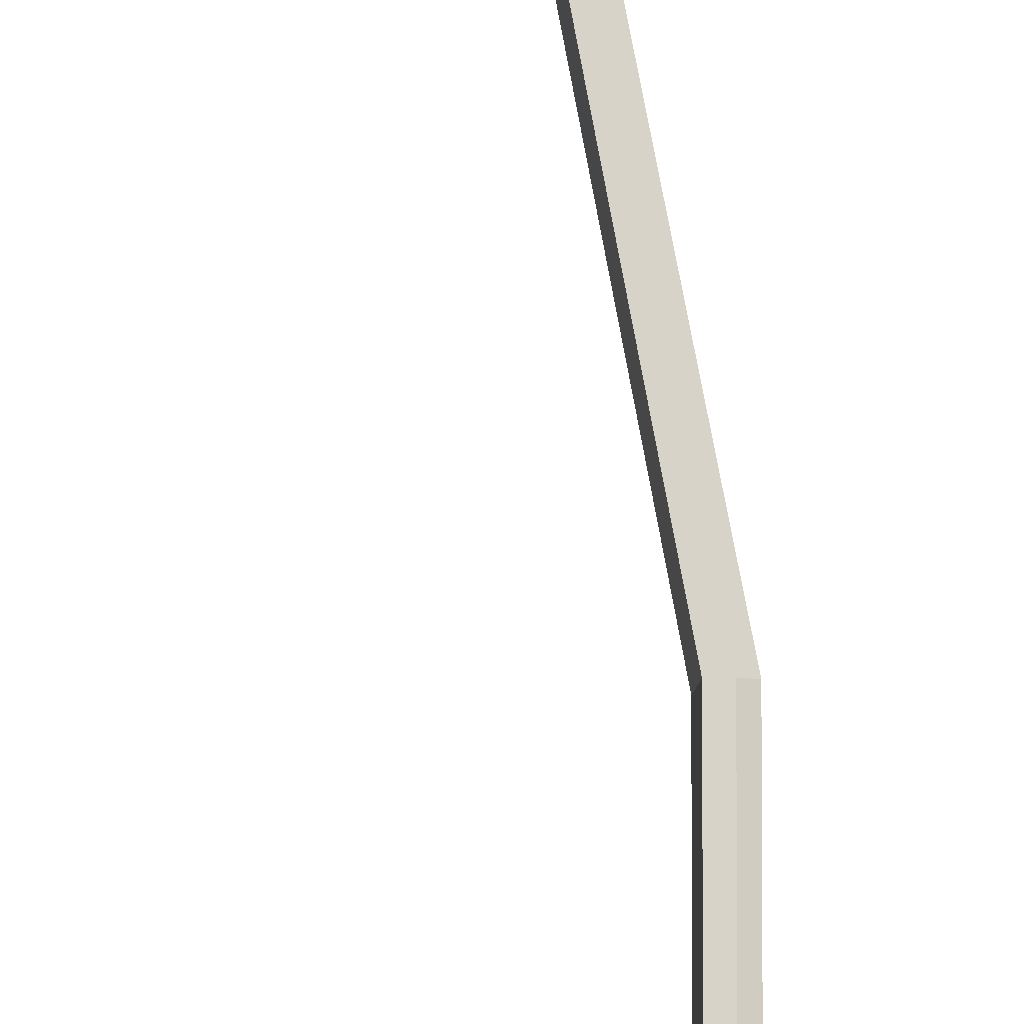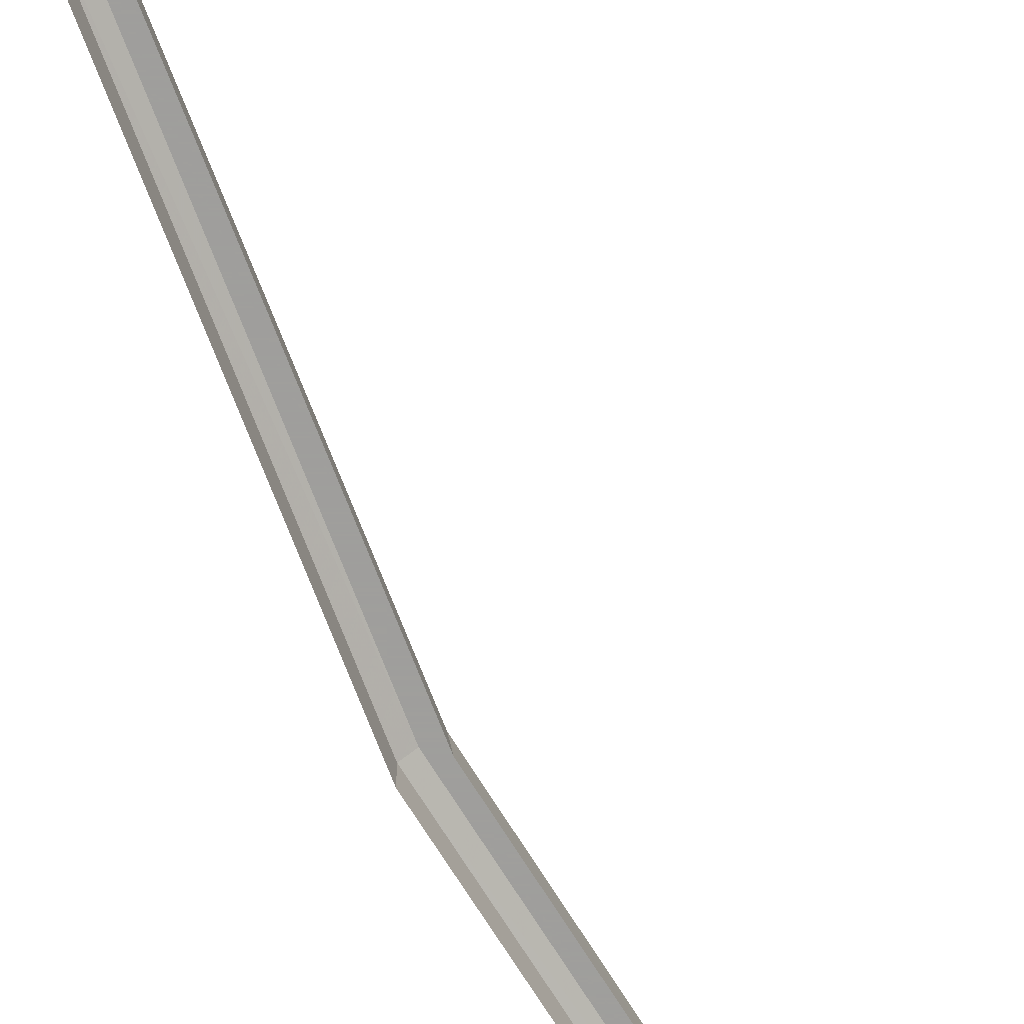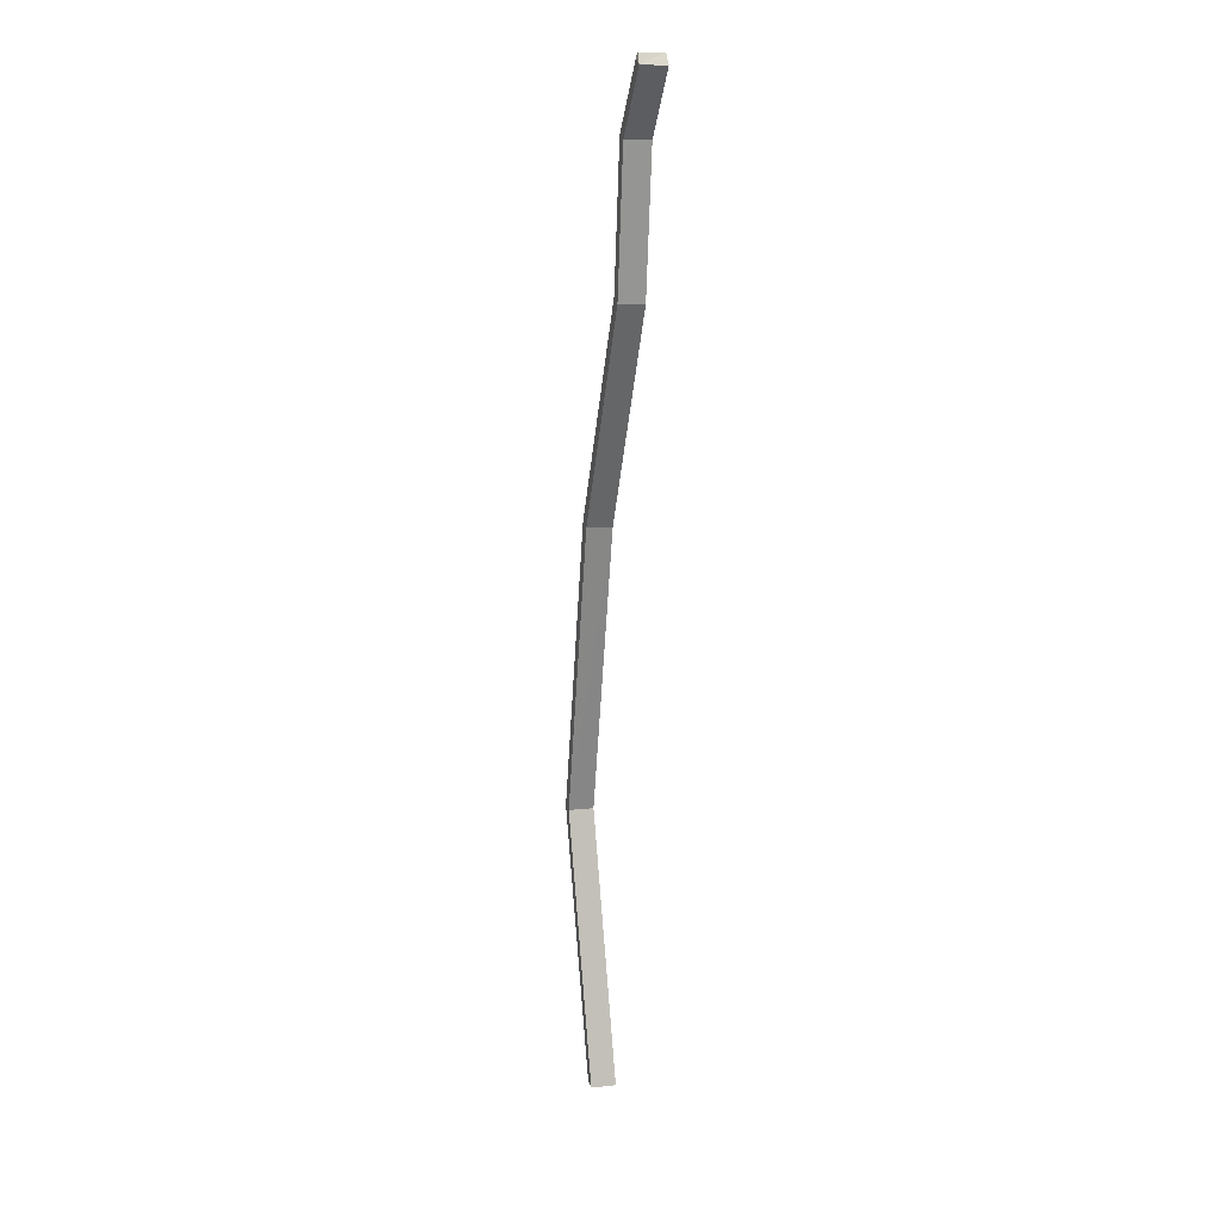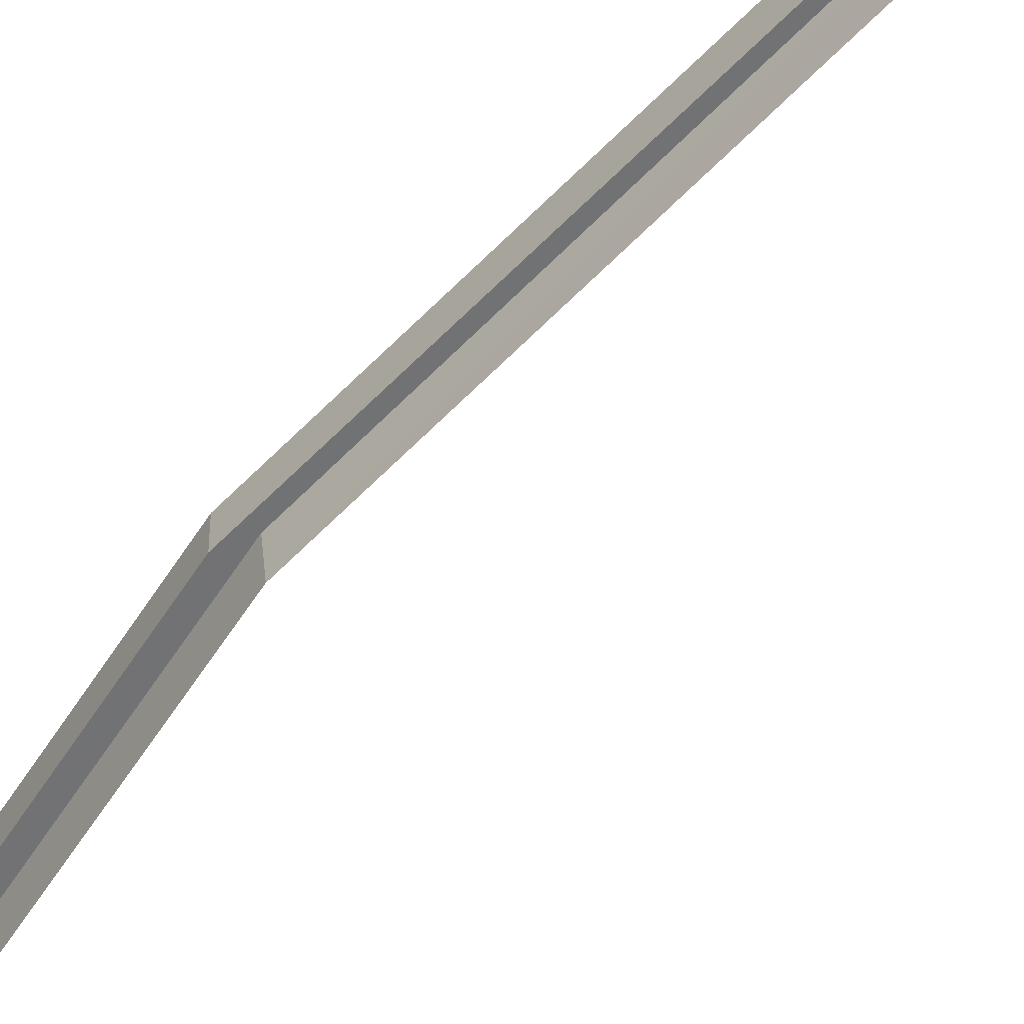
<metadata>
{"format":"obj","ext":"obj","renderer":"f3d","projection":"perspective","resolution":1024,"background":"white","views":[{"elev":76.8,"azim":-21.4,"up":"+Y"},{"elev":-71.1,"azim":-169.7,"up":"+Y"},{"elev":16.8,"azim":-109.0,"up":"+Z"},{"elev":-55.6,"azim":127.0,"up":"+Y"}]}
</metadata>
<code>
v -267.9 -12.1 -1344
v -267.9 9.915 -1344
v -275 13.48 -1346
v -284.5 13.48 -1348
v -286.9 -12.1 -1348
v -198.4 -12.1 -1067
v -198.4 9.915 -1067
v -205.6 13.48 -1069
v -215.2 13.48 -1070
v -217.6 -12.1 -1071
v -257.2 -12.1 -754.8
v -257.2 9.915 -754.8
v -264.7 13.48 -757.5
v -274.7 13.48 -761.1
v -277.1 -12.1 -762
v -348 -12.1 -526.6
v -348 9.915 -526.6
v -354.7 13.48 -530.8
v -363.7 13.48 -536.5
v -366 -12.1 -537.9
v -362 -12.1 -388.8
v -362 9.915 -388.8
v -369 13.48 -391.1
v -378.2 13.48 -394.3
v -380.5 -12.1 -395.1
v -412.7 -12.1 -321.7
v -411.9 12.29 -321.3
v -403.3 -12.1 -322.2
v -403.3 9.915 -322.2
v -409.4 13.48 -325.8
v -417.6 13.48 -330.7
v -419.7 -12.1 -331.9
f 7 6 1
f 1 2 7
f 8 7 2
f 2 3 8
f 9 8 3
f 3 4 9
f 10 9 4
f 4 5 10
f 12 11 6
f 6 7 12
f 13 12 7
f 7 8 13
f 14 13 8
f 8 9 14
f 15 14 9
f 9 10 15
f 17 16 11
f 11 12 17
f 18 17 12
f 12 13 18
f 19 18 13
f 13 14 19
f 20 19 14
f 14 15 20
f 22 21 16
f 16 17 22
f 23 22 17
f 17 18 23
f 24 23 18
f 18 19 24
f 25 24 19
f 19 20 25
f 22 28 21
f 28 22 29
f 23 29 22
f 29 23 30
f 24 30 23
f 30 24 31
f 25 31 24
f 31 25 32
f 29 26 28
f 26 29 27
f 30 27 29
f 26 27 31
f 31 27 30
f 32 26 31

</code>
